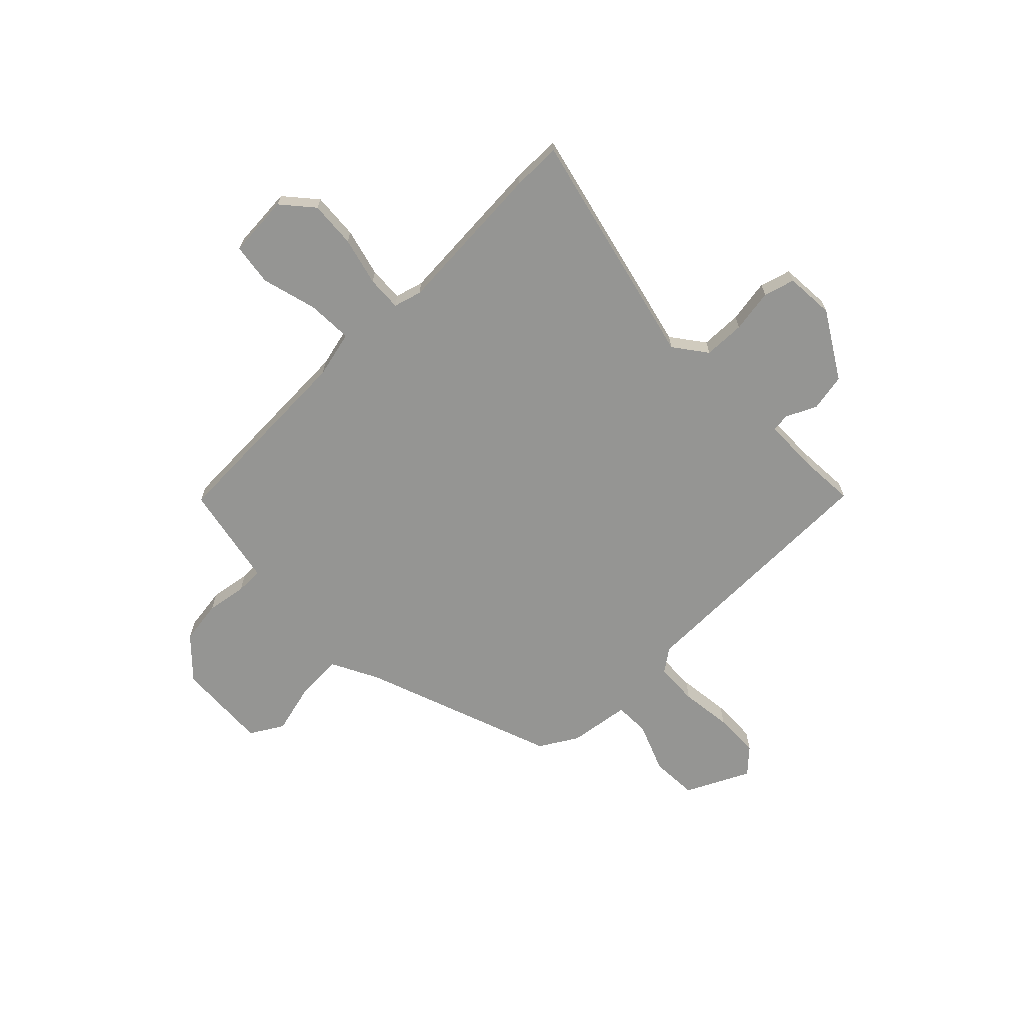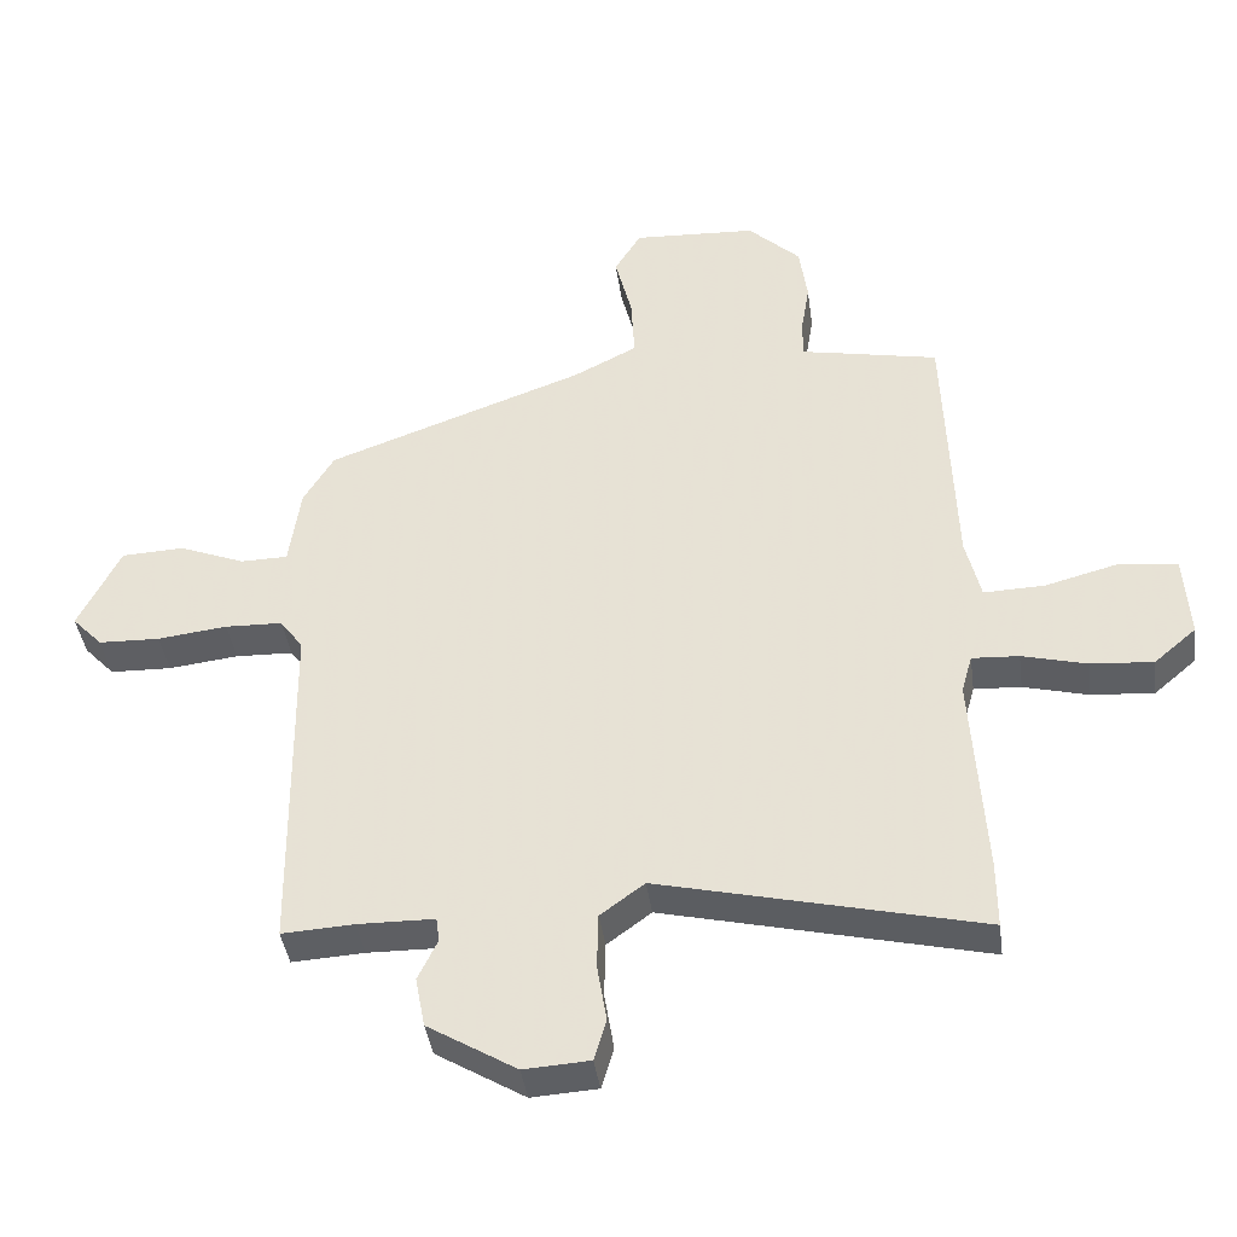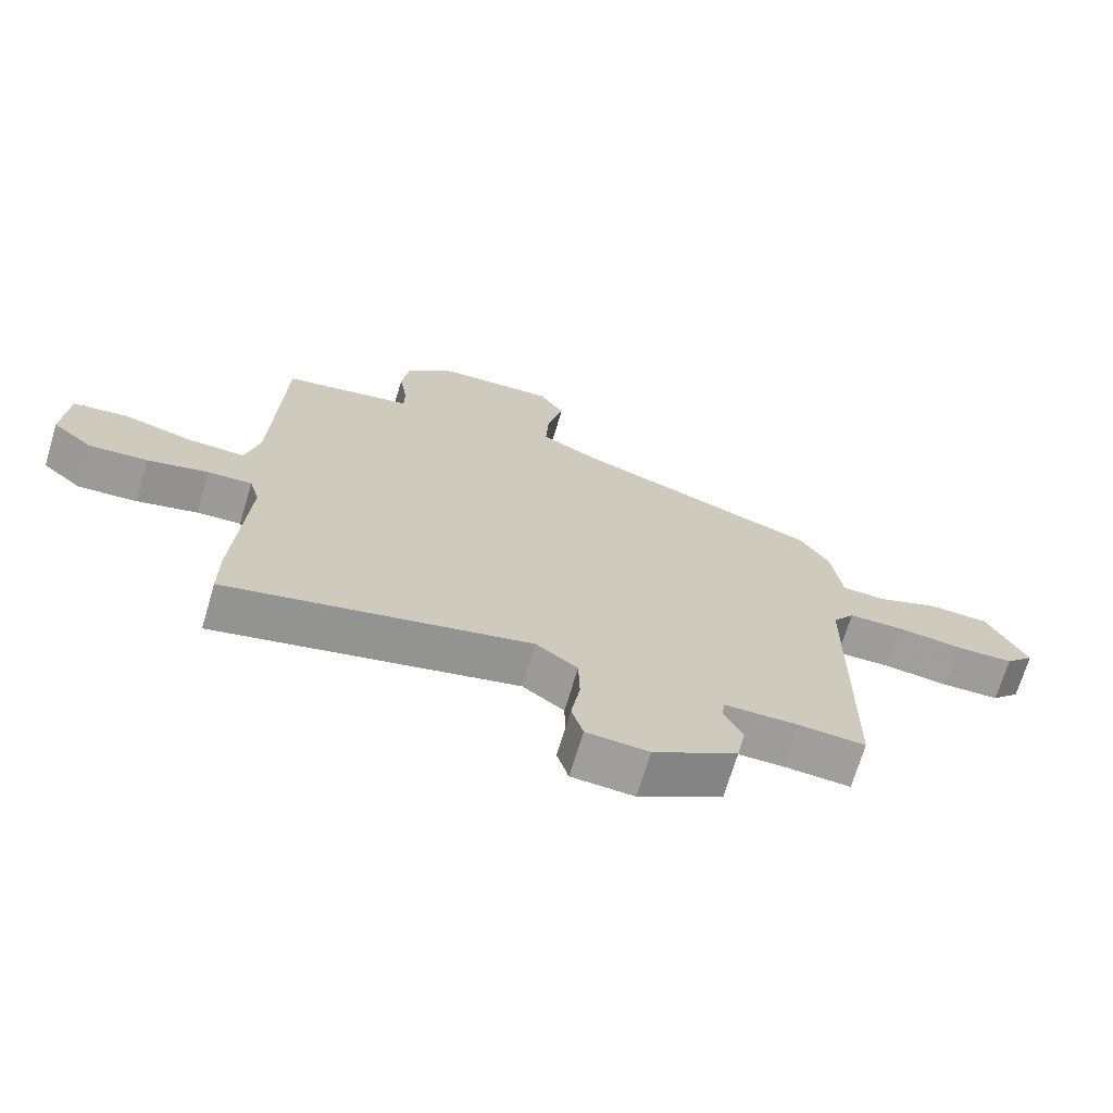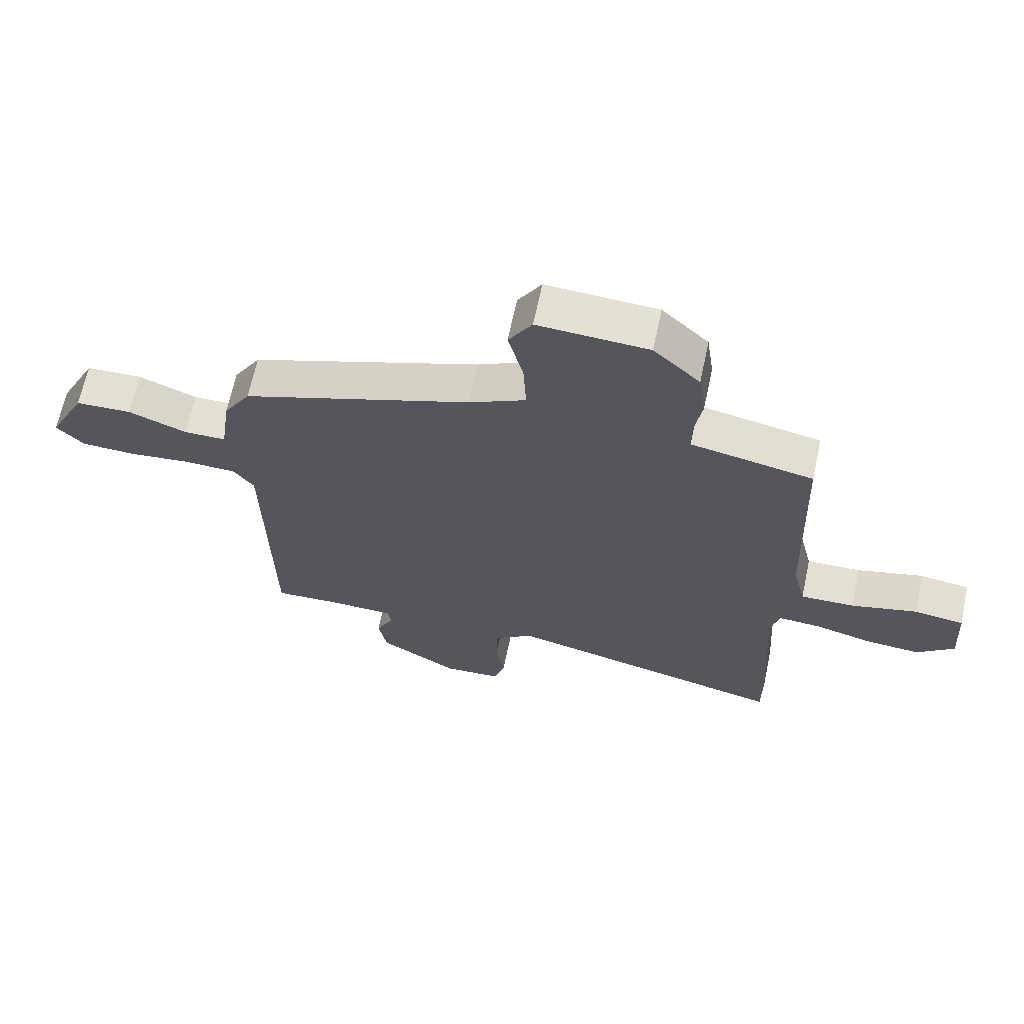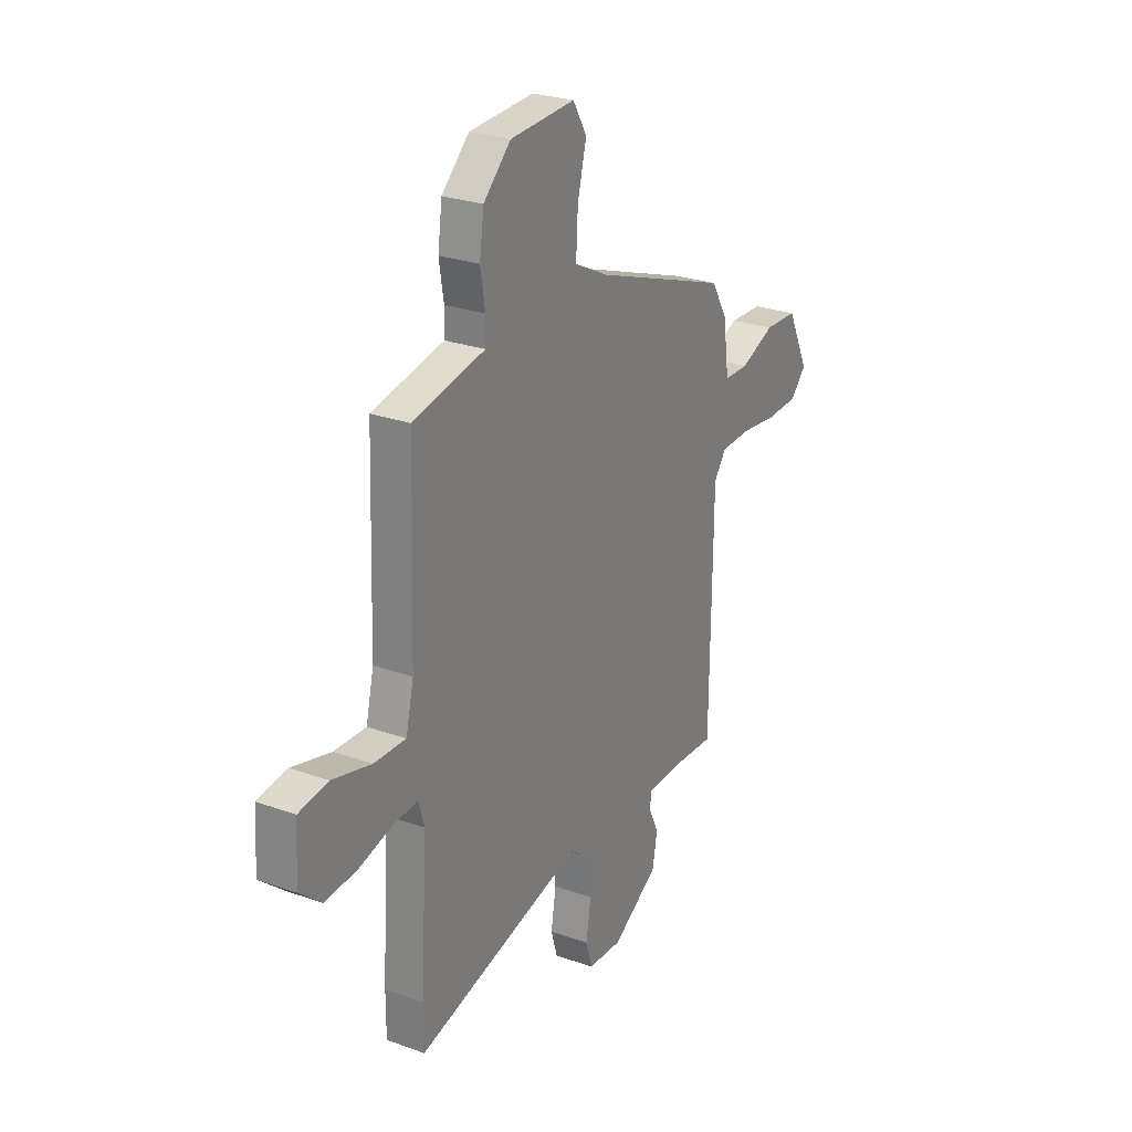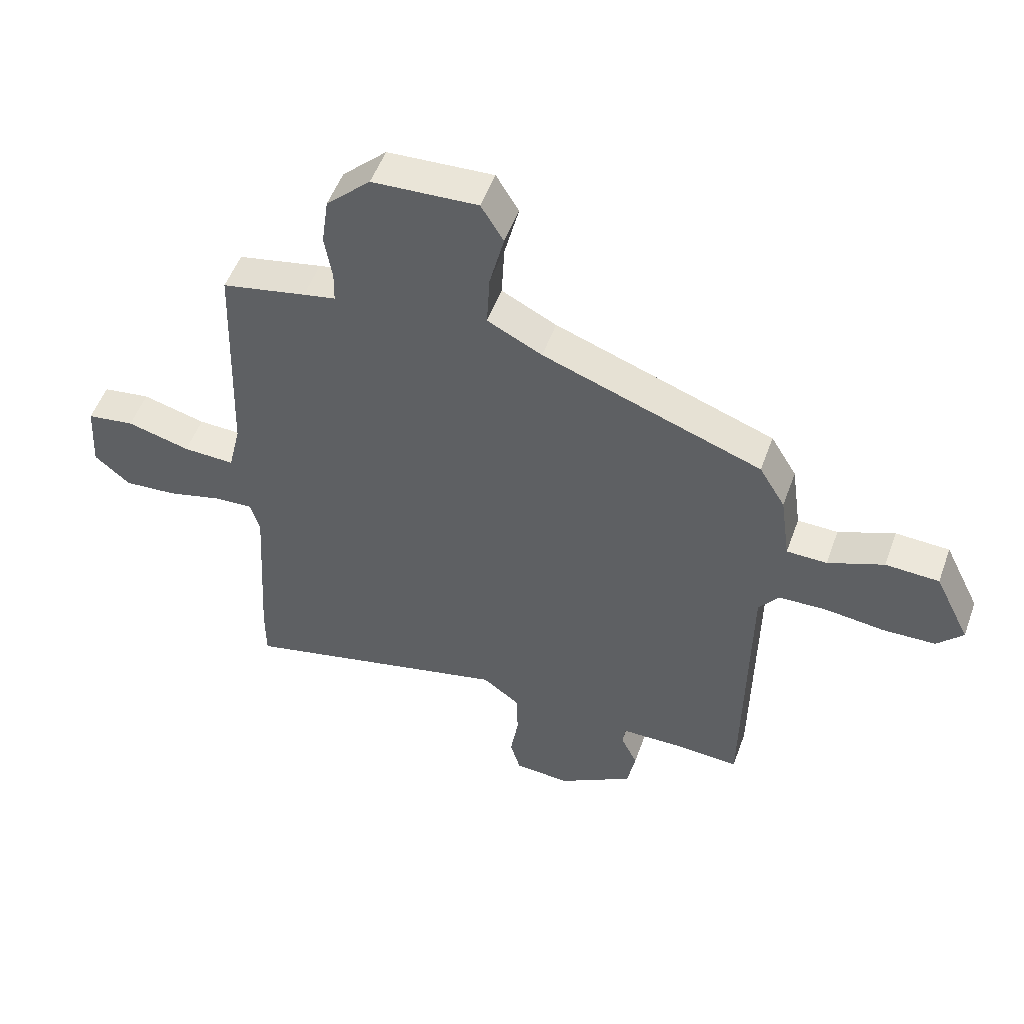
<metadata>
{"format":"obj","ext":"obj","renderer":"f3d","projection":"perspective","resolution":1024,"background":"white","views":[{"elev":-67.3,"azim":134.6,"up":"+Y"},{"elev":-40.7,"azim":7.8,"up":"+Z"},{"elev":-70.4,"azim":163.3,"up":"+Z"},{"elev":66.3,"azim":12.0,"up":"+Z"},{"elev":26.3,"azim":119.5,"up":"+Z"},{"elev":52.2,"azim":-160.3,"up":"+Z"}]}
</metadata>
<code>
v 0.5 0.07 -0.488
v 0.5 0.07 -0.585
v 0.028 0.07 -0.471
v -0.037 0.07 -0.519
v -0.039 0.07 -0.601
v -0.025 0.07 -0.687
v -0.043 0.07 -0.748
v -0.14 0.07 -0.754
v -0.271 0.07 -0.674
v -0.285 0.07 -0.599
v -0.256 0.07 -0.539
v -0.261 0.07 -0.503
v -0.374 0.07 -0.501
v -0.48 0.07 -0.507
v -0.486 0.07 0.013
v -0.52 0.07 0.06
v -0.605 0.07 0.063
v -0.708 0.07 0.051
v -0.799 0.07 0.054
v -0.844 0.07 0.102
v -0.782 0.07 0.228
v -0.689 0.07 0.232
v -0.592 0.07 0.193
v -0.522 0.07 0.194
v -0.505 0.07 0.315
v -0.46 0.07 0.39
v -0.079 0.07 0.527
v 0.016 0.07 0.575
v 0.011 0.07 0.669
v -0.014 0.07 0.769
v 0.025 0.07 0.834
v 0.208 0.07 0.824
v 0.285 0.07 0.75
v 0.297 0.07 0.664
v 0.284 0.07 0.584
v 0.285 0.07 0.529
v 0.341 0.07 0.518
v 0.488 0.07 0.488
v 0.502 0.07 0.09
v 0.524 0.07 -0.003
v 0.614 0.07 0
v 0.724 0.07 0.029
v 0.807 0.07 0.017
v 0.815 0.07 -0.107
v 0.753 0.07 -0.16
v 0.661 0.07 -0.153
v 0.566 0.07 -0.128
v 0.497 0.07 -0.124
v 0.481 0.07 -0.18
v 0.5 0 -0.488
v 0.5 0 -0.585
v 0.028 0 -0.471
v -0.037 0 -0.519
v -0.039 0 -0.601
v -0.025 0 -0.687
v -0.043 0 -0.748
v -0.14 0 -0.754
v -0.271 0 -0.674
v -0.285 0 -0.599
v -0.256 0 -0.539
v -0.261 0 -0.503
v -0.374 0 -0.501
v -0.48 0 -0.507
v -0.486 0 0.013
v -0.52 0 0.06
v -0.605 0 0.063
v -0.708 0 0.051
v -0.799 0 0.054
v -0.844 0 0.102
v -0.782 0 0.228
v -0.689 0 0.232
v -0.592 0 0.193
v -0.522 0 0.194
v -0.505 0 0.315
v -0.46 0 0.39
v -0.079 0 0.527
v 0.016 0 0.575
v 0.011 0 0.669
v -0.014 0 0.769
v 0.025 0 0.834
v 0.208 0 0.824
v 0.285 0 0.75
v 0.297 0 0.664
v 0.284 0 0.584
v 0.285 0 0.529
v 0.341 0 0.518
v 0.488 0 0.488
v 0.502 0 0.09
v 0.524 0 -0.003
v 0.614 0 0
v 0.724 0 0.029
v 0.807 0 0.017
v 0.815 0 -0.107
v 0.753 0 -0.16
v 0.661 0 -0.153
v 0.566 0 -0.128
v 0.497 0 -0.124
v 0.481 0 -0.18
f 44 45 46 47
f 44 47 48
f 41 42 43 44
f 40 41 44 48
f 39 40 48 49
f 36 37 38 39
f 32 33 34 35
f 32 35 36
f 29 30 31 32
f 28 29 32 36
f 27 28 36 39
f 24 25 26 27
f 20 21 22 23
f 20 23 24
f 17 18 19 20
f 16 17 20 24
f 15 16 24 27
f 13 14 15 27
f 8 9 10 11
f 8 11 12
f 5 6 7 8
f 4 5 8 12
f 3 4 12
f 49 1 2 3
f 13 27 39 49
f 3 12 13 49
f 96 95 94 93
f 97 96 93
f 93 92 91 90
f 97 93 90 89
f 98 97 89 88
f 88 87 86 85
f 84 83 82 81
f 85 84 81
f 81 80 79 78
f 85 81 78 77
f 88 85 77 76
f 76 75 74 73
f 72 71 70 69
f 73 72 69
f 69 68 67 66
f 73 69 66 65
f 76 73 65 64
f 76 64 63 62
f 60 59 58 57
f 61 60 57
f 57 56 55 54
f 61 57 54 53
f 61 53 52
f 52 51 50 98
f 98 88 76 62
f 98 62 61 52
f 1 50 51 2
f 2 51 52 3
f 3 52 53 4
f 4 53 54 5
f 5 54 55 6
f 6 55 56 7
f 7 56 57 8
f 8 57 58 9
f 9 58 59 10
f 10 59 60 11
f 11 60 61 12
f 12 61 62 13
f 13 62 63 14
f 14 63 64 15
f 15 64 65 16
f 16 65 66 17
f 17 66 67 18
f 18 67 68 19
f 19 68 69 20
f 20 69 70 21
f 21 70 71 22
f 22 71 72 23
f 23 72 73 24
f 24 73 74 25
f 25 74 75 26
f 26 75 76 27
f 27 76 77 28
f 28 77 78 29
f 29 78 79 30
f 30 79 80 31
f 31 80 81 32
f 32 81 82 33
f 33 82 83 34
f 34 83 84 35
f 35 84 85 36
f 36 85 86 37
f 37 86 87 38
f 38 87 88 39
f 39 88 89 40
f 40 89 90 41
f 41 90 91 42
f 42 91 92 43
f 43 92 93 44
f 44 93 94 45
f 45 94 95 46
f 46 95 96 47
f 47 96 97 48
f 48 97 98 49
f 49 98 50 1

</code>
